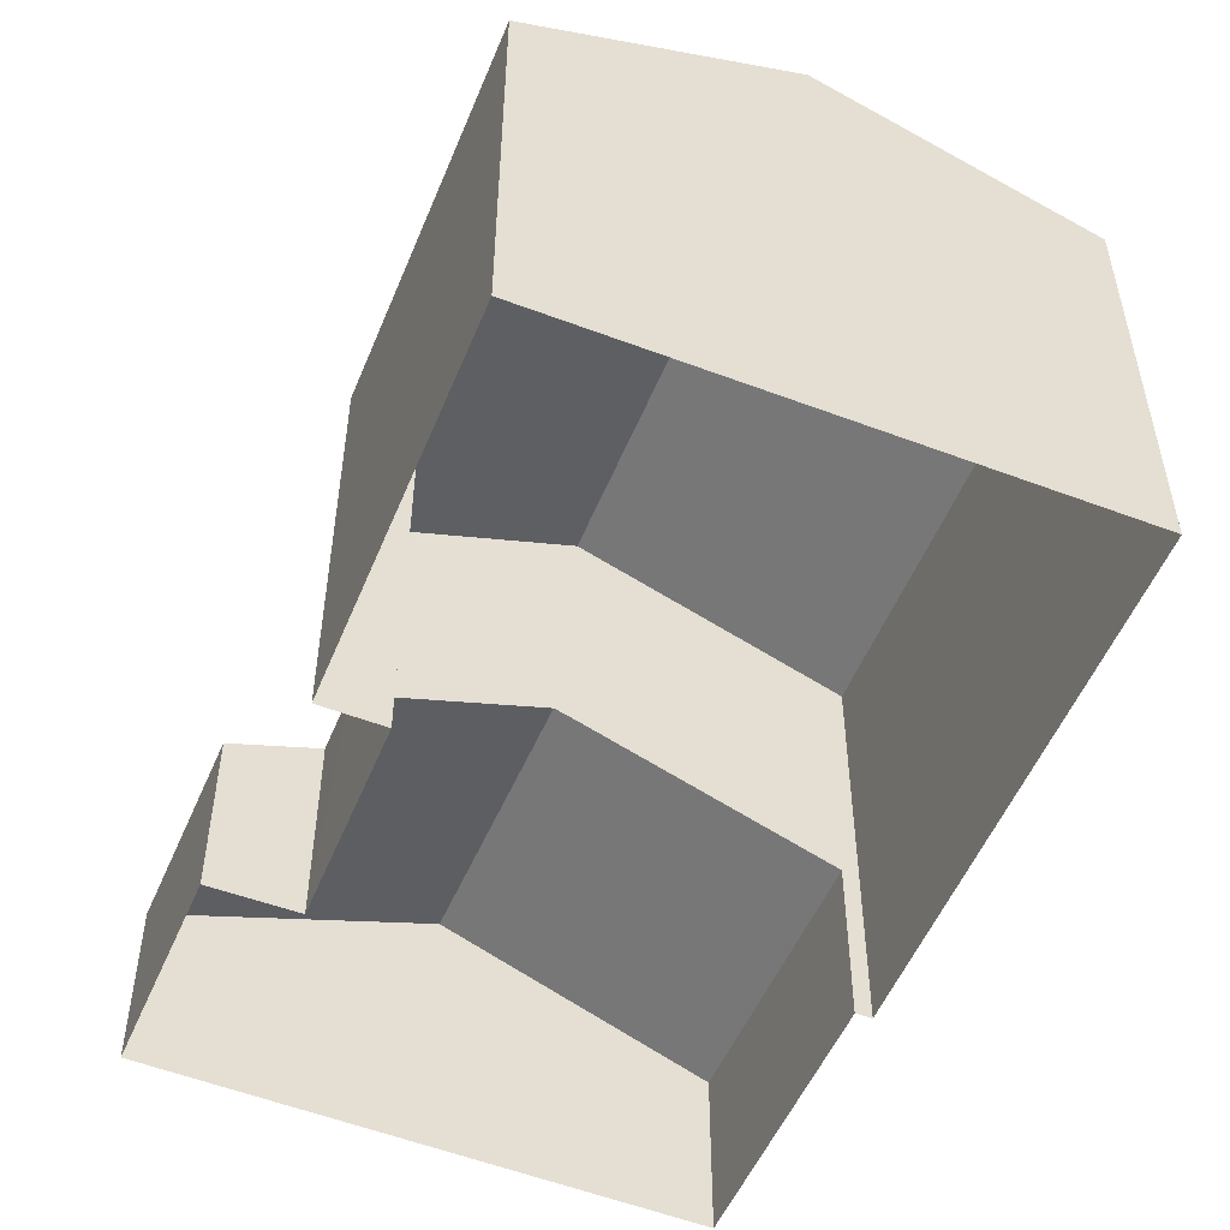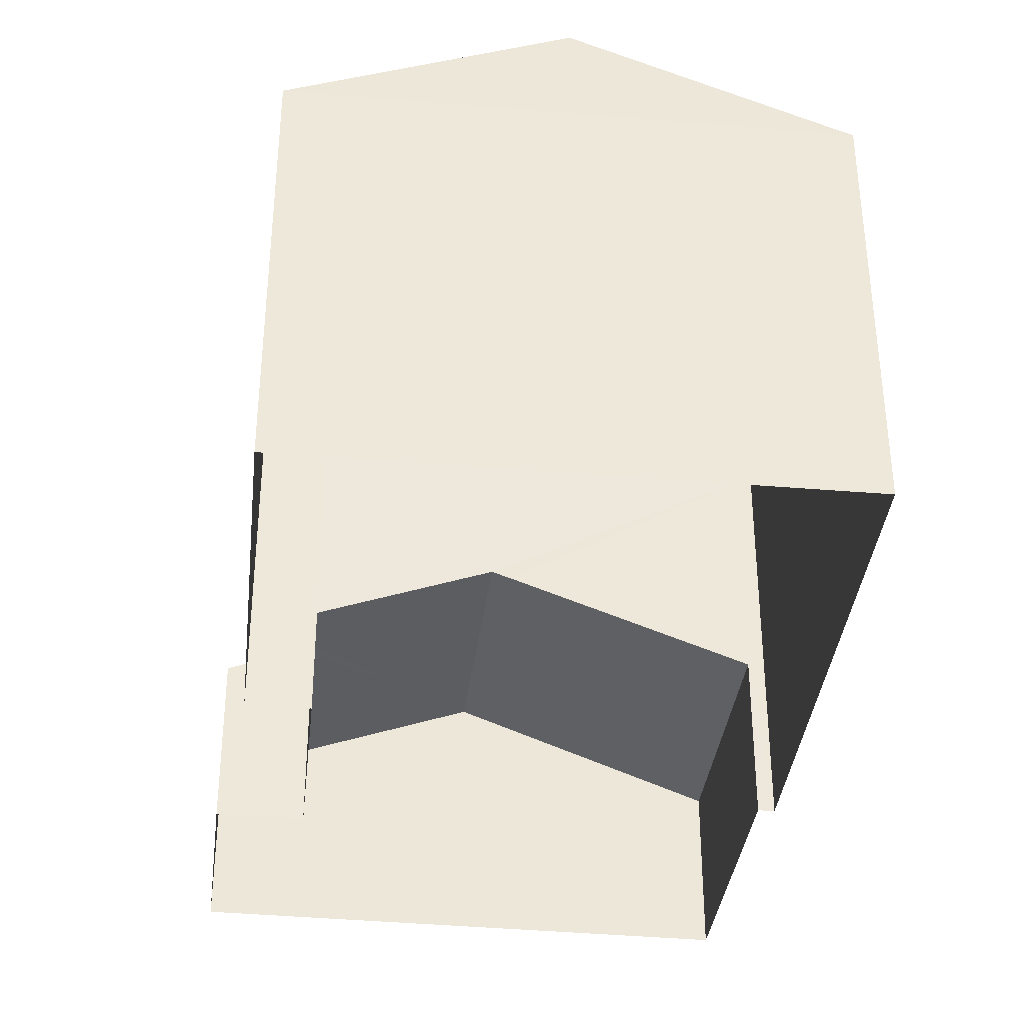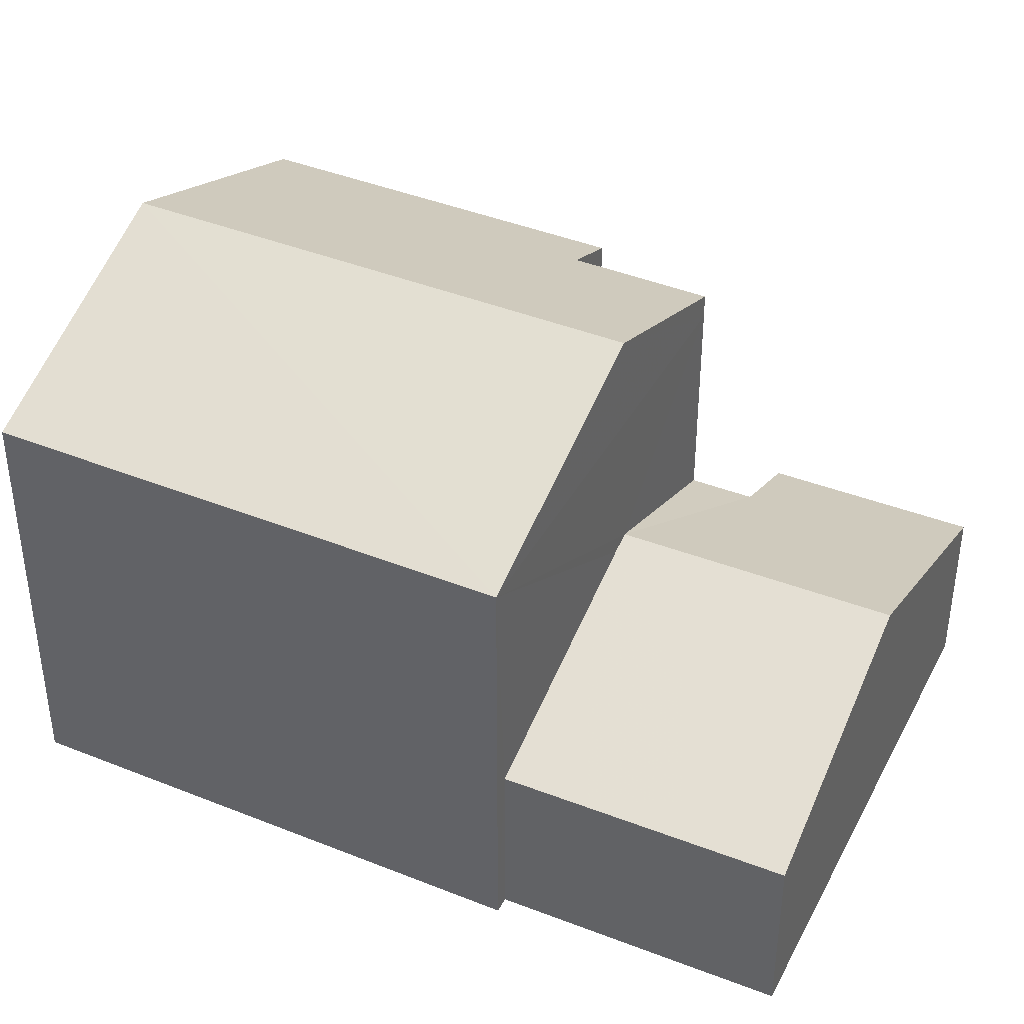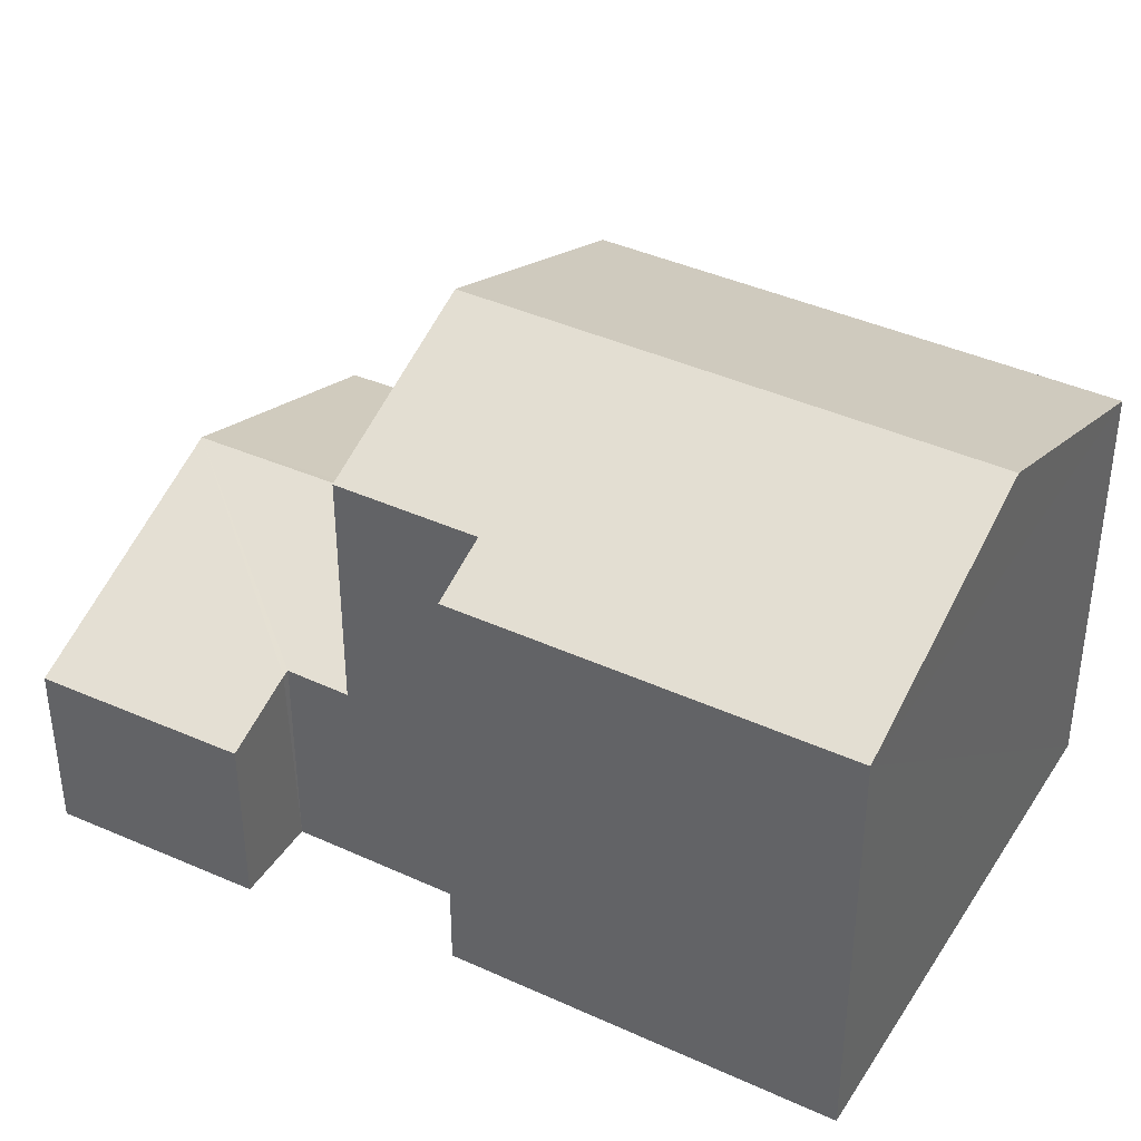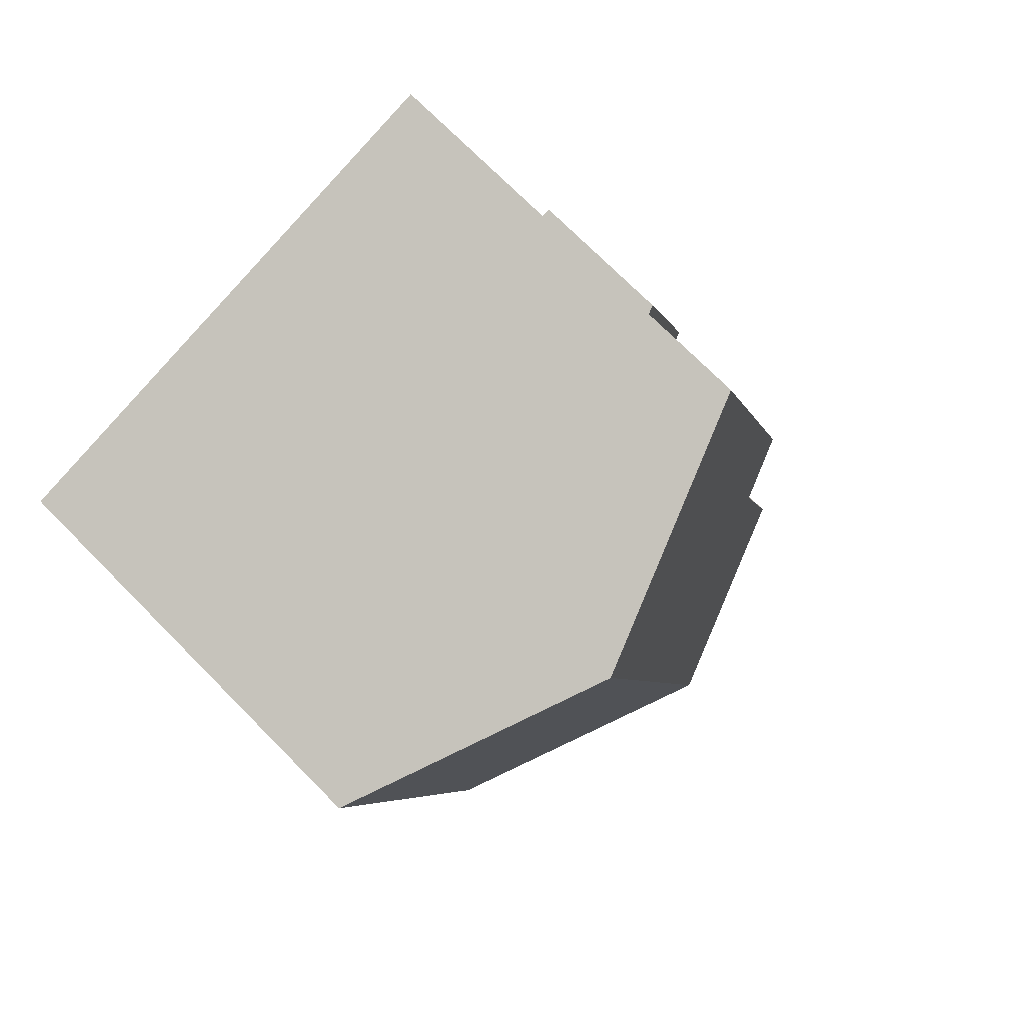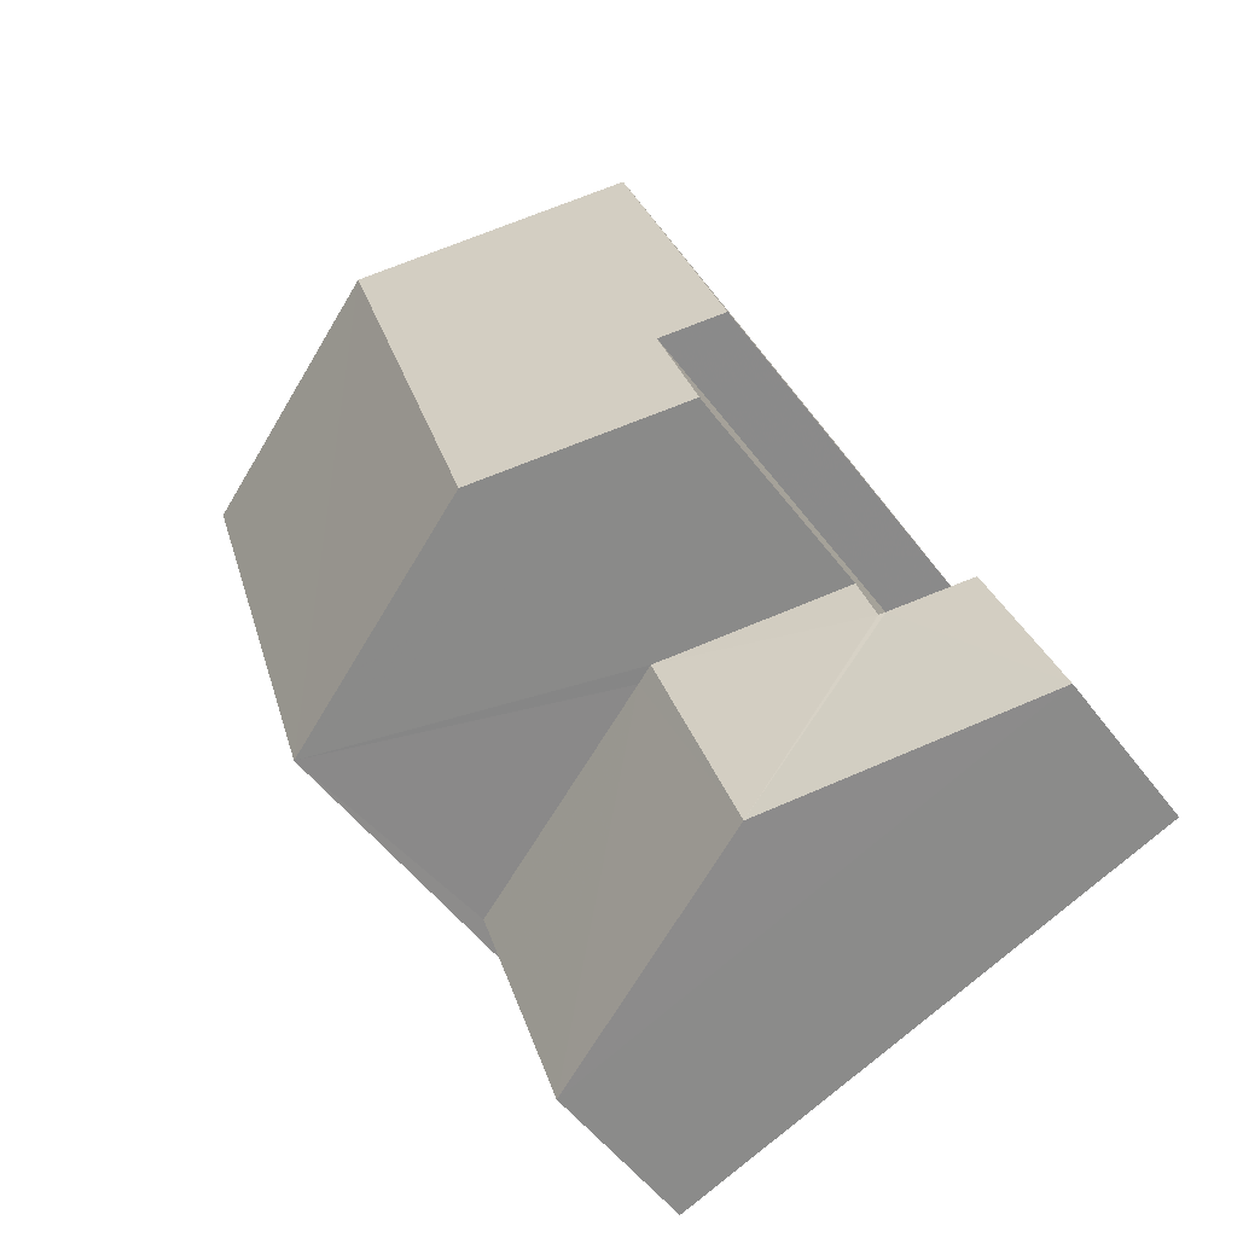
<metadata>
{"format":"obj","ext":"obj","renderer":"f3d","projection":"perspective","resolution":1024,"background":"white","views":[{"elev":-52.9,"azim":175.2,"up":"+Z"},{"elev":-36.9,"azim":-168.9,"up":"+Z"},{"elev":40.7,"azim":-46.5,"up":"+Z"},{"elev":40.1,"azim":136.7,"up":"+Z"},{"elev":72.6,"azim":-44.6,"up":"+Y"},{"elev":-52.9,"azim":36.0,"up":"+Y"}]}
</metadata>
<code>
v -8.937e+04 -1.003e+05 2.498
v -8.937e+04 -1.003e+05 2.498
v -8.937e+04 -1.003e+05 2.498
v -8.937e+04 -1.003e+05 2.497
v -8.937e+04 -1.002e+05 2.497
v -8.937e+04 -1.003e+05 2.497
v -8.938e+04 -1.002e+05 2.498
v -8.938e+04 -1.003e+05 2.499
v -8.938e+04 -1.003e+05 2.499
v -8.938e+04 -1.003e+05 2.499
v -8.937e+04 -1.003e+05 5.266
v -8.937e+04 -1.003e+05 6.199
v -8.937e+04 -1.003e+05 4.868
v -8.937e+04 -1.003e+05 4.868
v -8.938e+04 -1.003e+05 9.603
v -8.937e+04 -1.003e+05 8.554
v -8.937e+04 -1.002e+05 8.227
v -8.937e+04 -1.003e+05 8.228
v -8.937e+04 -1.003e+05 8.557
v -8.938e+04 -1.003e+05 6.101
v -8.938e+04 -1.003e+05 4.869
v -8.938e+04 -1.003e+05 6.198
v -8.938e+04 -1.003e+05 4.869
v -8.938e+04 -1.002e+05 9.603
v -8.938e+04 -1.003e+05 8.229
v -8.938e+04 -1.002e+05 8.228
v -8.937e+04 -1.003e+05 5.298
v -8.937e+04 -1.003e+05 5.292
v -8.937e+04 -1.003e+05 8.228
f 1 2 3
f 4 5 6
f 5 4 7
f 2 8 3
f 9 10 7
f 3 9 4
f 8 9 3
f 9 7 4
f 11 12 13
f 14 11 13
f 15 16 17
f 17 16 18
f 19 16 15
f 20 21 12
f 22 20 12
f 23 21 20
f 24 15 17
f 15 24 25
f 25 24 26
f 11 27 12
f 27 22 12
f 27 28 22
f 26 7 10
f 25 26 10
f 24 17 26
f 14 1 3
f 3 27 11
f 14 3 11
f 17 5 7
f 26 17 7
f 9 23 10
f 28 29 22
f 20 22 25
f 23 20 25
f 10 23 25
f 22 29 25
f 9 8 21
f 23 9 21
f 18 4 6
f 18 16 4
f 6 5 17
f 18 6 17
f 29 15 25
f 29 19 15
f 12 21 13
f 19 29 16
f 16 28 4
f 4 28 3
f 28 27 3
f 29 28 16
f 13 8 2
f 13 21 8
f 1 13 2
f 1 14 13

</code>
